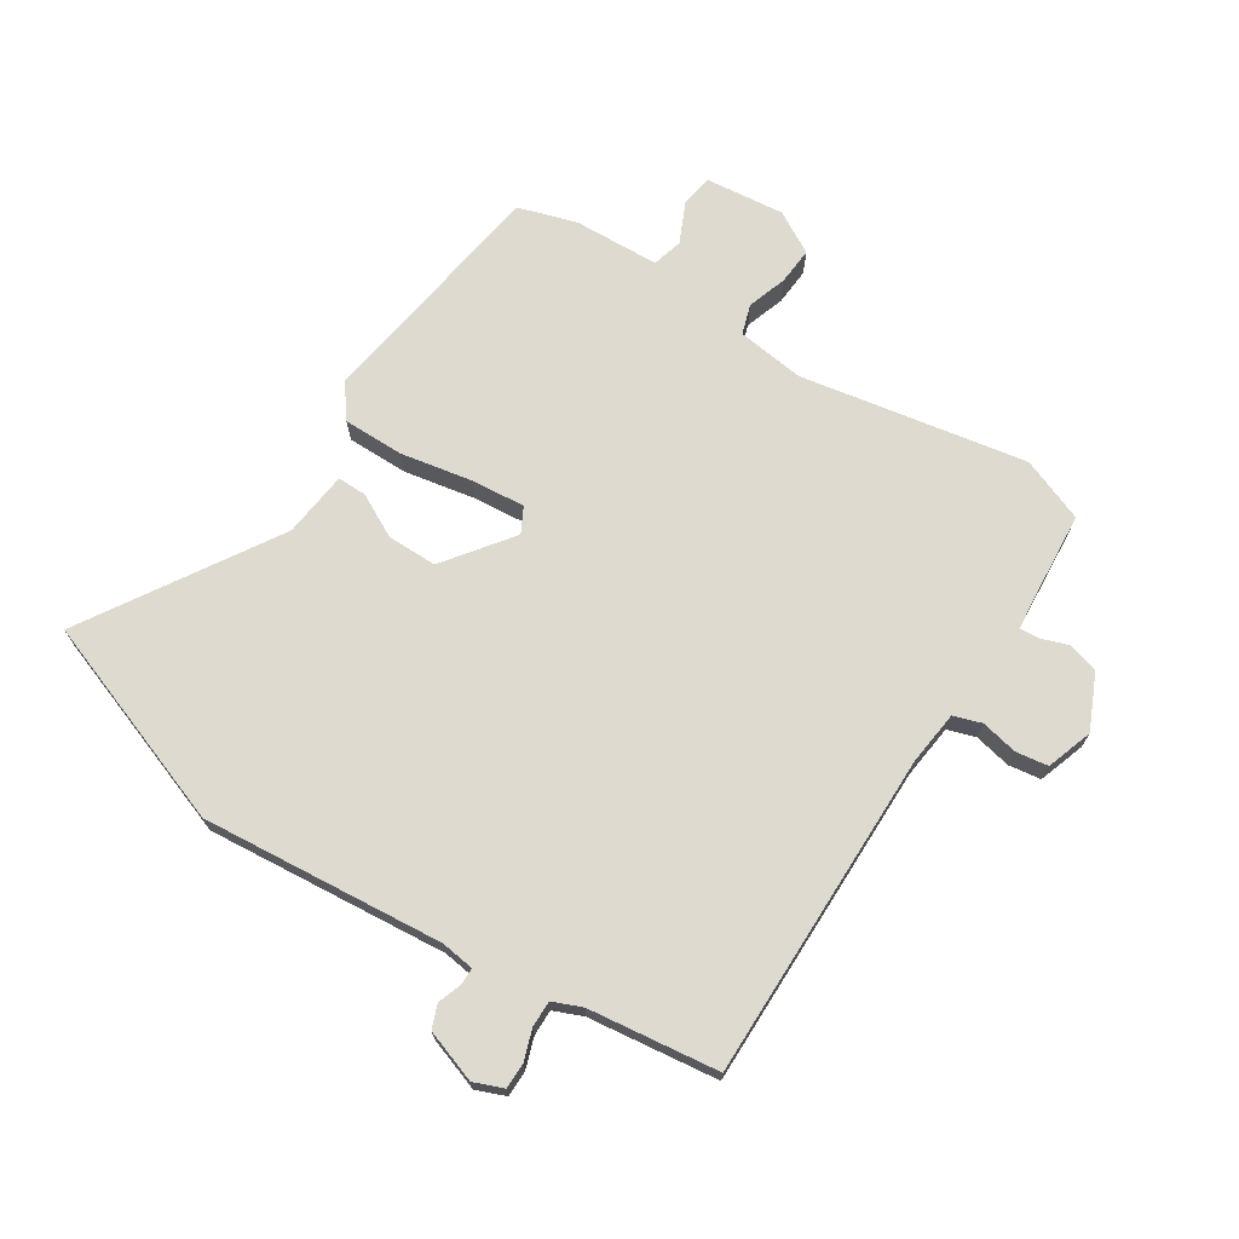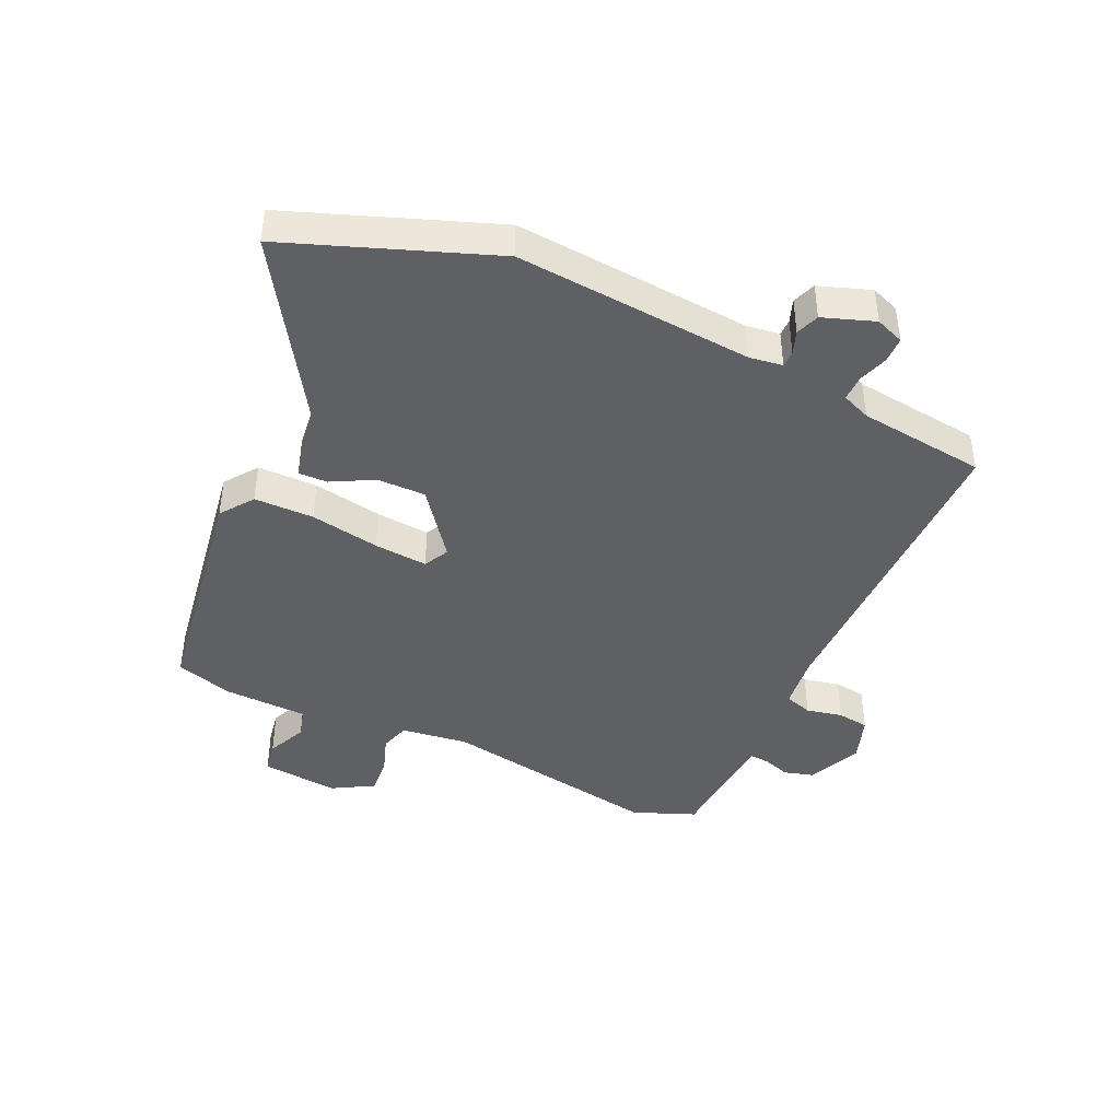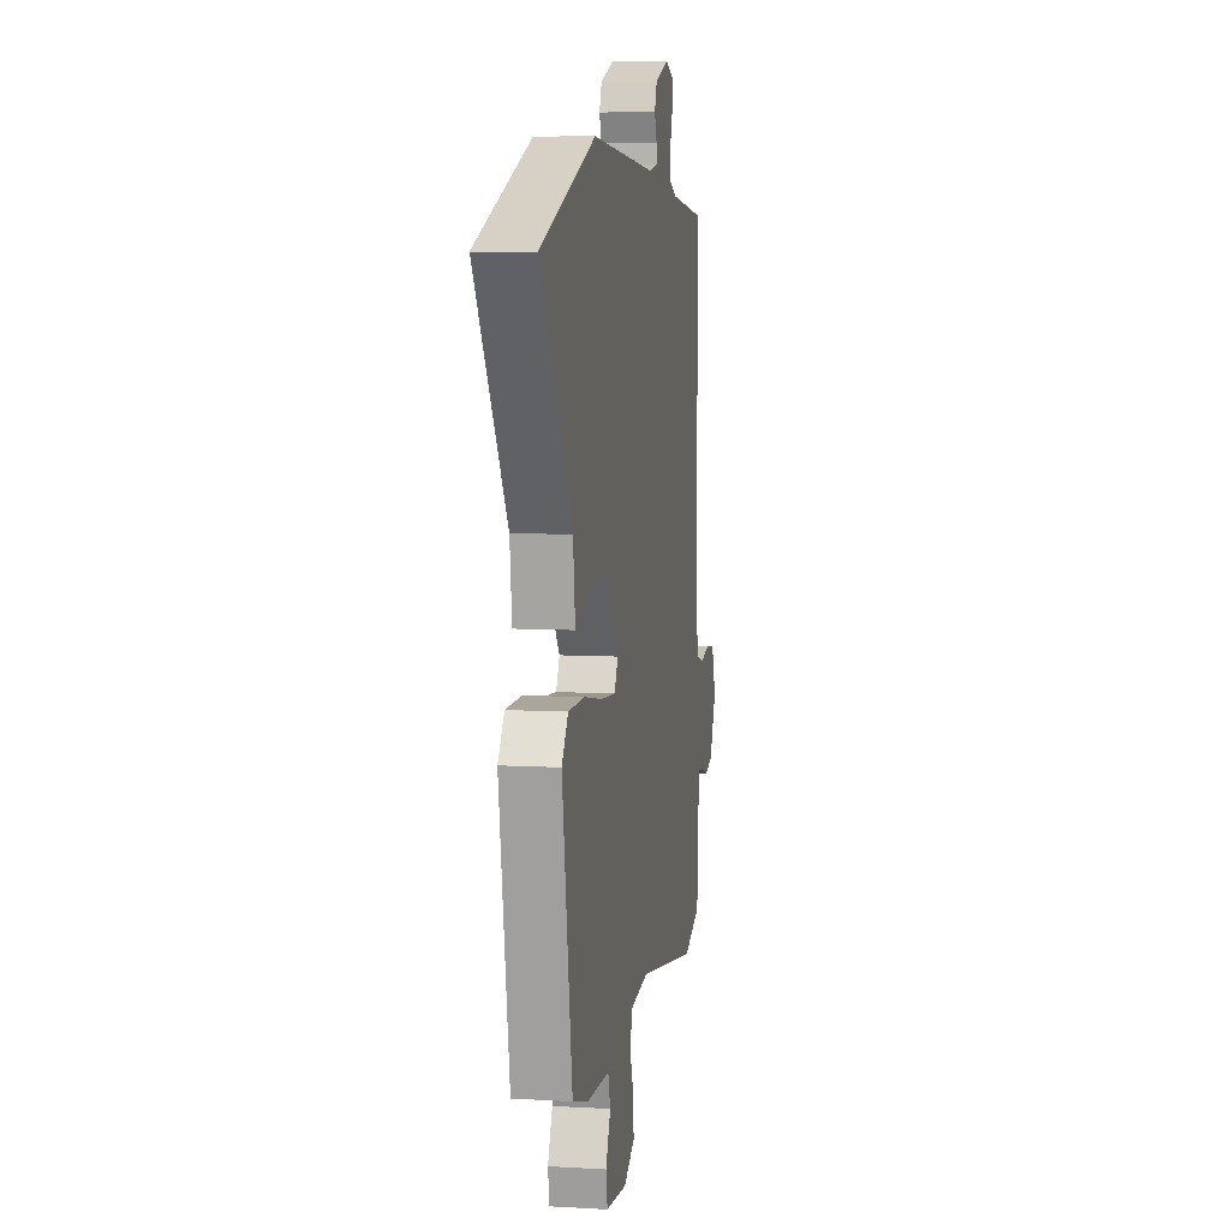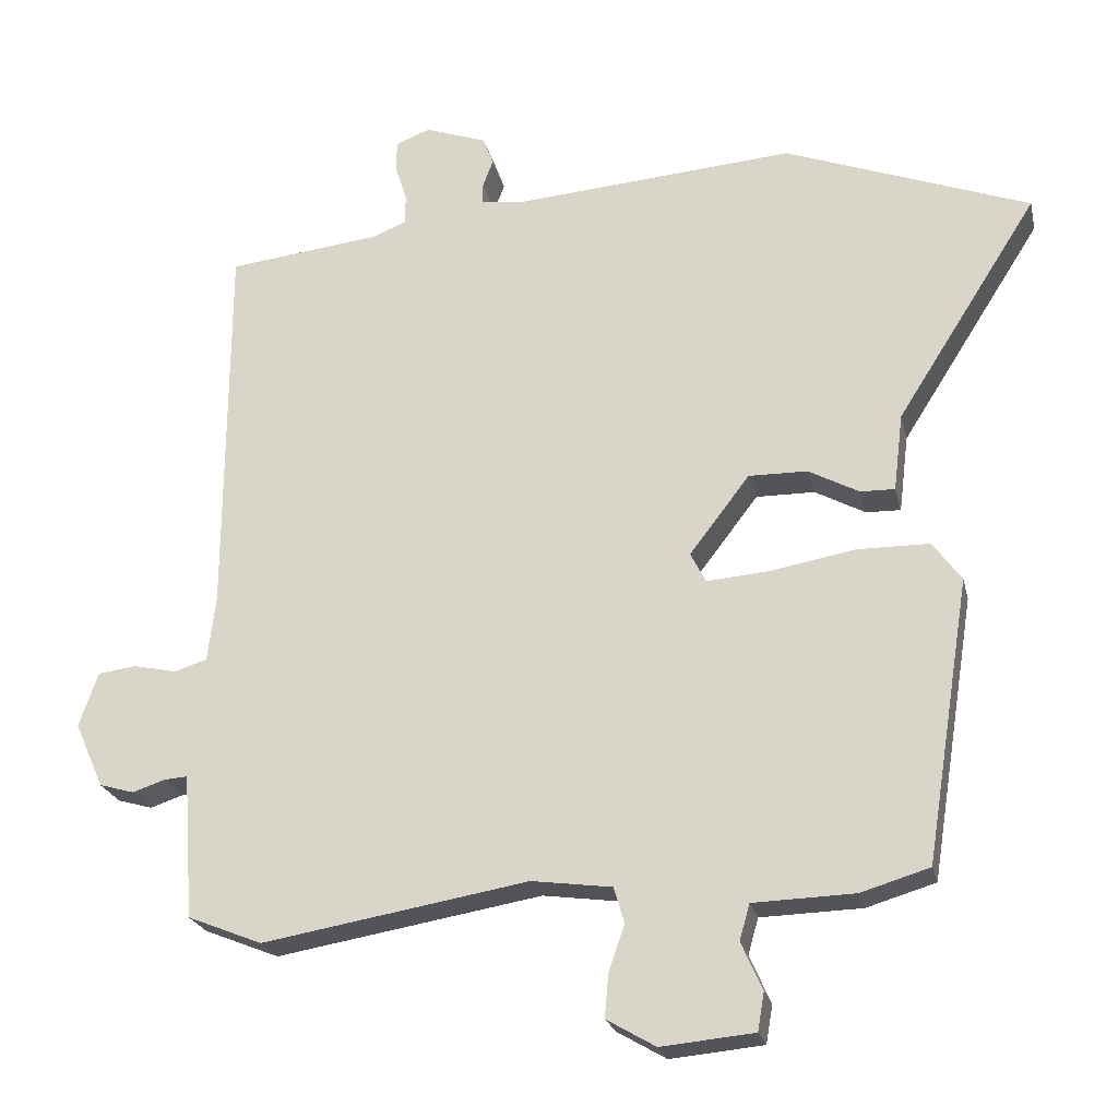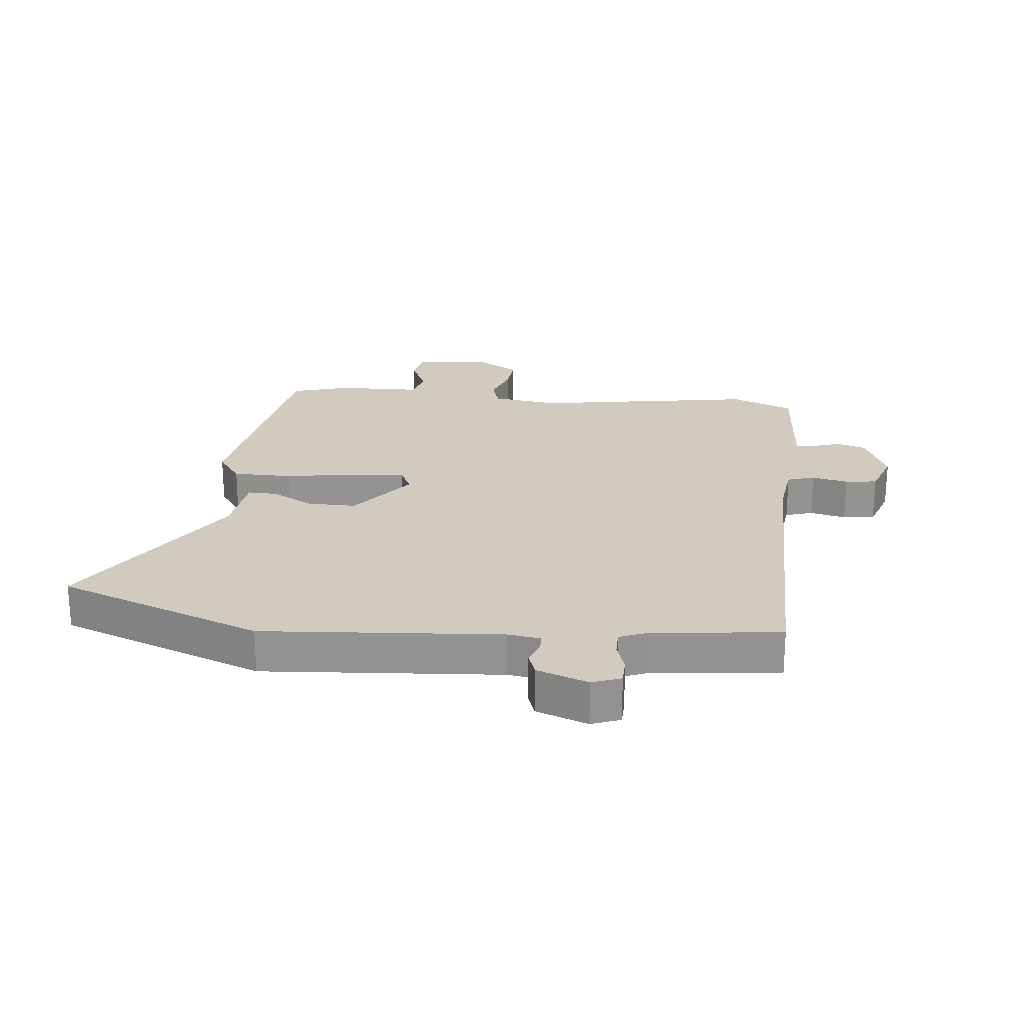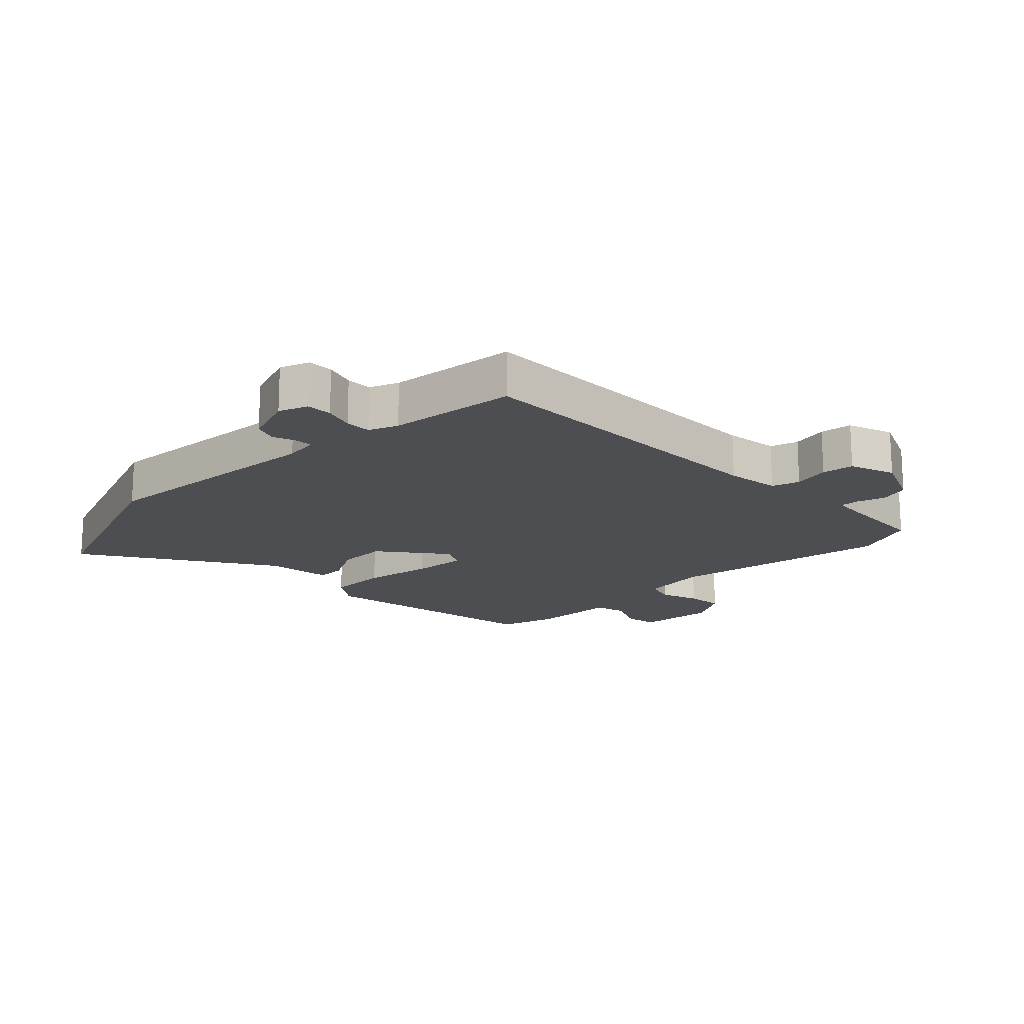
<metadata>
{"format":"obj","ext":"obj","renderer":"f3d","projection":"perspective","resolution":1024,"background":"white","views":[{"elev":70.7,"azim":32.0,"up":"+Y"},{"elev":-42.8,"azim":-24.9,"up":"+Y"},{"elev":7.3,"azim":-80.4,"up":"+Z"},{"elev":-23.0,"azim":-167.3,"up":"+Z"},{"elev":23.6,"azim":6.1,"up":"+Y"},{"elev":-17.2,"azim":44.6,"up":"+Y"}]}
</metadata>
<code>
v -0.652 0.07 0.443
v -0.318 0.07 0.568
v 0.071 0.07 0.538
v 0.125 0.07 0.546
v 0.125 0.07 0.573
v 0.111 0.07 0.611
v 0.125 0.07 0.649
v 0.209 0.07 0.679
v 0.256 0.07 0.661
v 0.257 0.07 0.619
v 0.241 0.07 0.57
v 0.241 0.07 0.528
v 0.288 0.07 0.509
v 0.497 0.07 0.485
v 0.499 0.07 -0.041
v 0.51 0.07 -0.129
v 0.555 0.07 -0.143
v 0.614 0.07 -0.13
v 0.666 0.07 -0.137
v 0.692 0.07 -0.211
v 0.653 0.07 -0.3
v 0.605 0.07 -0.314
v 0.56 0.07 -0.299
v 0.529 0.07 -0.297
v 0.524 0.07 -0.354
v 0.515 0.07 -0.494
v 0.413 0.07 -0.535
v 0.05 0.07 -0.474
v -0.059 0.07 -0.489
v -0.074 0.07 -0.537
v -0.052 0.07 -0.6
v -0.047 0.07 -0.66
v -0.114 0.07 -0.699
v -0.241 0.07 -0.687
v -0.25 0.07 -0.635
v -0.221 0.07 -0.57
v -0.235 0.07 -0.521
v -0.373 0.07 -0.517
v -0.467 0.07 -0.489
v -0.528 0.07 -0.104
v -0.489 0.07 -0.05
v -0.391 0.07 -0.049
v -0.277 0.07 -0.069
v -0.189 0.07 -0.076
v -0.168 0.07 -0.035
v -0.25 0.07 0.072
v -0.33 0.07 0.071
v -0.399 0.07 0.034
v -0.446 0.07 0.033
v -0.459 0.07 0.139
v -0.652 0 0.443
v -0.318 0 0.568
v 0.071 0 0.538
v 0.125 0 0.546
v 0.125 0 0.573
v 0.111 0 0.611
v 0.125 0 0.649
v 0.209 0 0.679
v 0.256 0 0.661
v 0.257 0 0.619
v 0.241 0 0.57
v 0.241 0 0.528
v 0.288 0 0.509
v 0.497 0 0.485
v 0.499 0 -0.041
v 0.51 0 -0.129
v 0.555 0 -0.143
v 0.614 0 -0.13
v 0.666 0 -0.137
v 0.692 0 -0.211
v 0.653 0 -0.3
v 0.605 0 -0.314
v 0.56 0 -0.299
v 0.529 0 -0.297
v 0.524 0 -0.354
v 0.515 0 -0.494
v 0.413 0 -0.535
v 0.05 0 -0.474
v -0.059 0 -0.489
v -0.074 0 -0.537
v -0.052 0 -0.6
v -0.047 0 -0.66
v -0.114 0 -0.699
v -0.241 0 -0.687
v -0.25 0 -0.635
v -0.221 0 -0.57
v -0.235 0 -0.521
v -0.373 0 -0.517
v -0.467 0 -0.489
v -0.528 0 -0.104
v -0.489 0 -0.05
v -0.391 0 -0.049
v -0.277 0 -0.069
v -0.189 0 -0.076
v -0.168 0 -0.035
v -0.25 0 0.072
v -0.33 0 0.071
v -0.399 0 0.034
v -0.446 0 0.033
v -0.459 0 0.139
f 47 48 49 50
f 46 47 50 1
f 40 41 42 43
f 40 43 44
f 37 38 39 40
f 37 40 44
f 36 37 44 45
f 34 35 36
f 33 34 36
f 30 31 32 33
f 30 33 36 45
f 25 26 27 28
f 24 25 28 29
f 20 21 22 23
f 20 23 24
f 17 18 19 20
f 16 17 20 24
f 15 16 24 29
f 13 14 15 29
f 8 9 10 11
f 8 11 12
f 5 6 7 8
f 4 5 8 12
f 3 4 12 13
f 46 1 2 3
f 45 46 3 13
f 29 30 45
f 13 29 45
f 100 99 98 97
f 51 100 97 96
f 93 92 91 90
f 94 93 90
f 90 89 88 87
f 94 90 87
f 95 94 87 86
f 86 85 84
f 86 84 83
f 83 82 81 80
f 95 86 83 80
f 78 77 76 75
f 79 78 75 74
f 73 72 71 70
f 74 73 70
f 70 69 68 67
f 74 70 67 66
f 79 74 66 65
f 79 65 64 63
f 61 60 59 58
f 62 61 58
f 58 57 56 55
f 62 58 55 54
f 63 62 54 53
f 53 52 51 96
f 63 53 96 95
f 95 80 79
f 95 79 63
f 1 51 52 2
f 2 52 53 3
f 3 53 54 4
f 4 54 55 5
f 5 55 56 6
f 6 56 57 7
f 7 57 58 8
f 8 58 59 9
f 9 59 60 10
f 10 60 61 11
f 11 61 62 12
f 12 62 63 13
f 13 63 64 14
f 14 64 65 15
f 15 65 66 16
f 16 66 67 17
f 17 67 68 18
f 18 68 69 19
f 19 69 70 20
f 20 70 71 21
f 21 71 72 22
f 22 72 73 23
f 23 73 74 24
f 24 74 75 25
f 25 75 76 26
f 26 76 77 27
f 27 77 78 28
f 28 78 79 29
f 29 79 80 30
f 30 80 81 31
f 31 81 82 32
f 32 82 83 33
f 33 83 84 34
f 34 84 85 35
f 35 85 86 36
f 36 86 87 37
f 37 87 88 38
f 38 88 89 39
f 39 89 90 40
f 40 90 91 41
f 41 91 92 42
f 42 92 93 43
f 43 93 94 44
f 44 94 95 45
f 45 95 96 46
f 46 96 97 47
f 47 97 98 48
f 48 98 99 49
f 49 99 100 50
f 50 100 51 1

</code>
